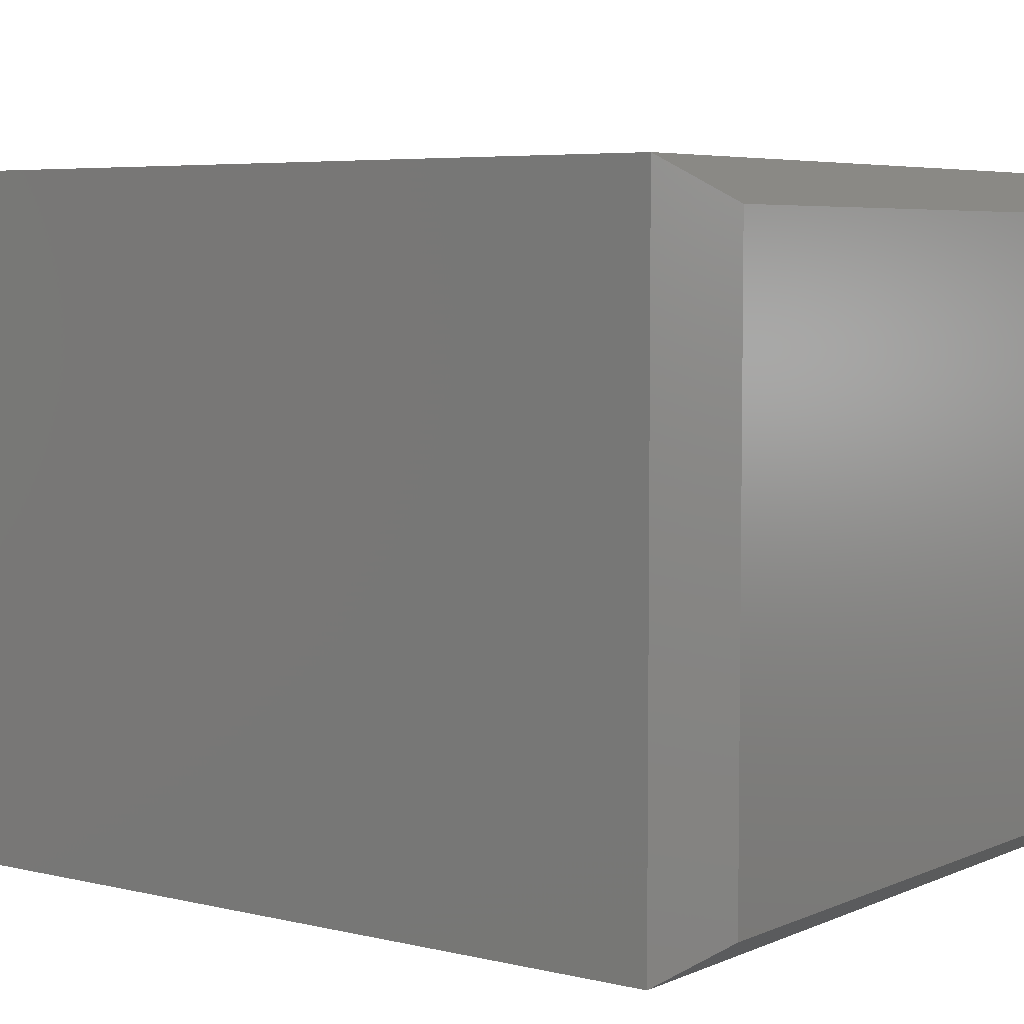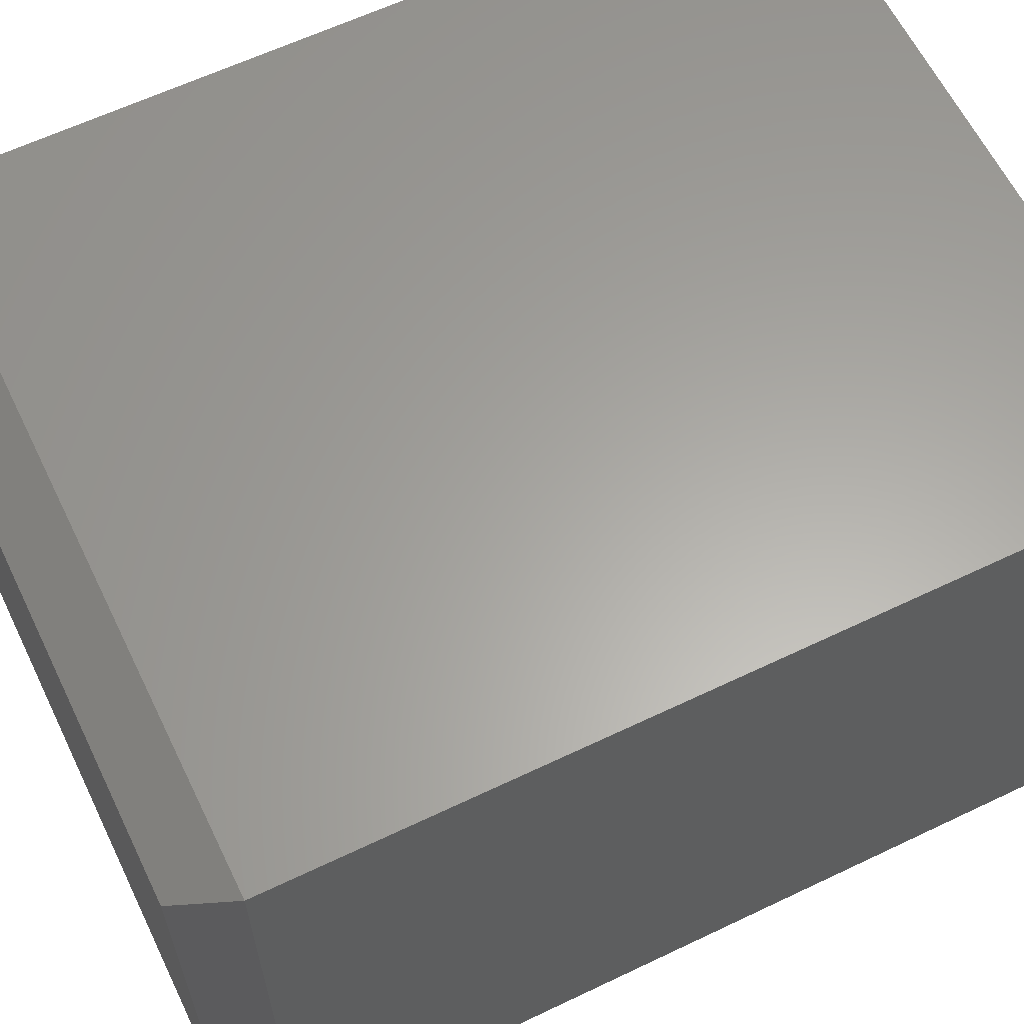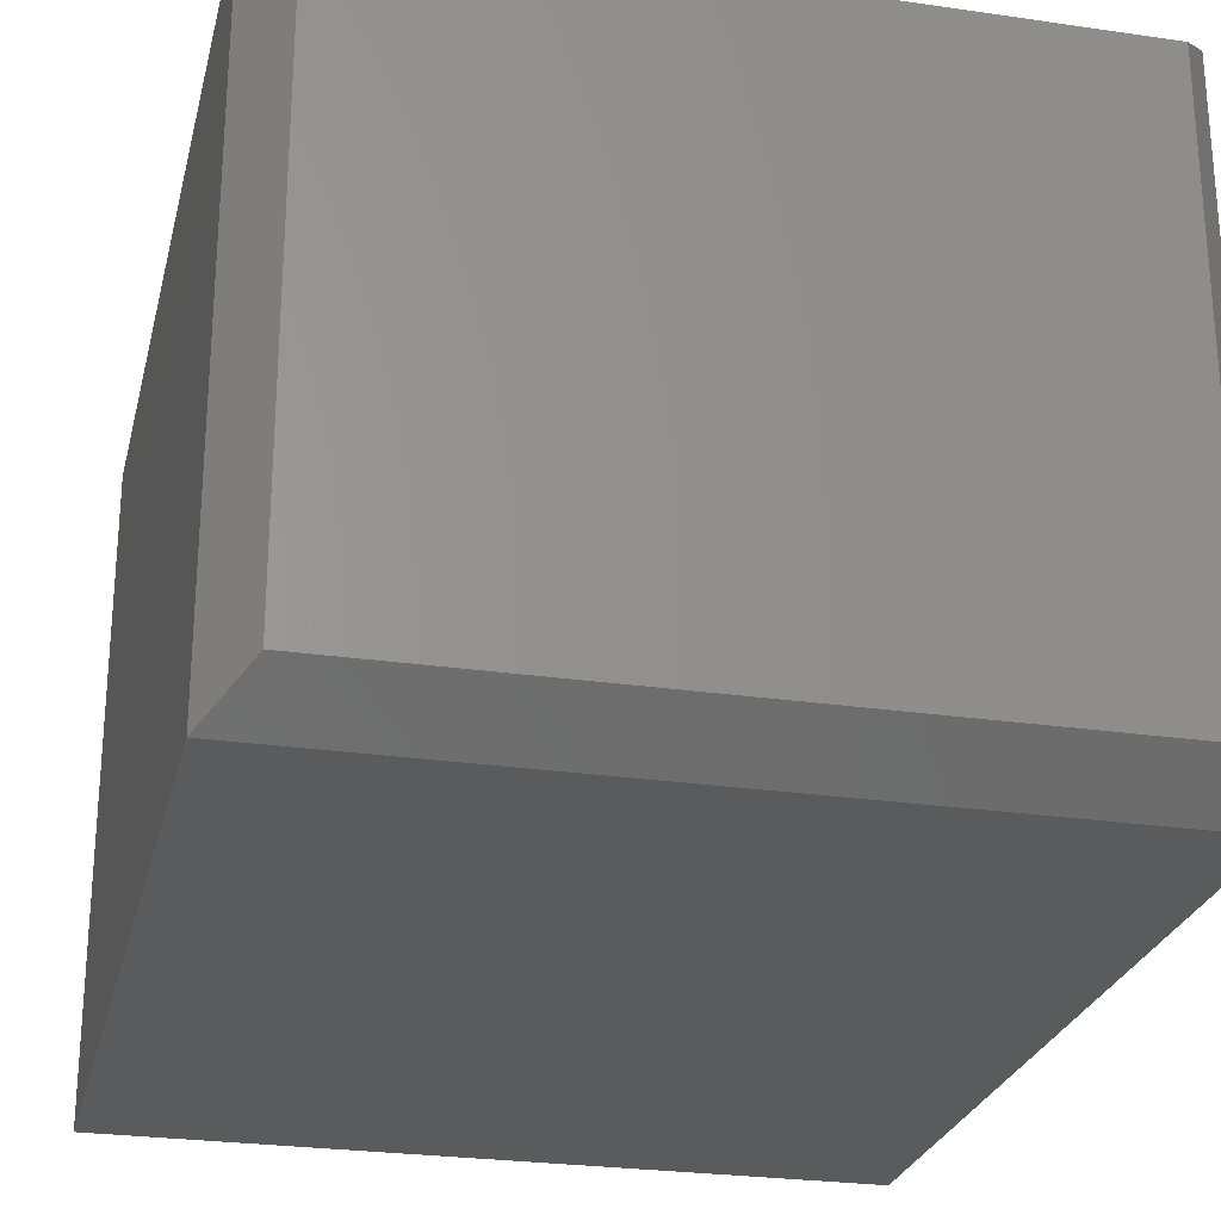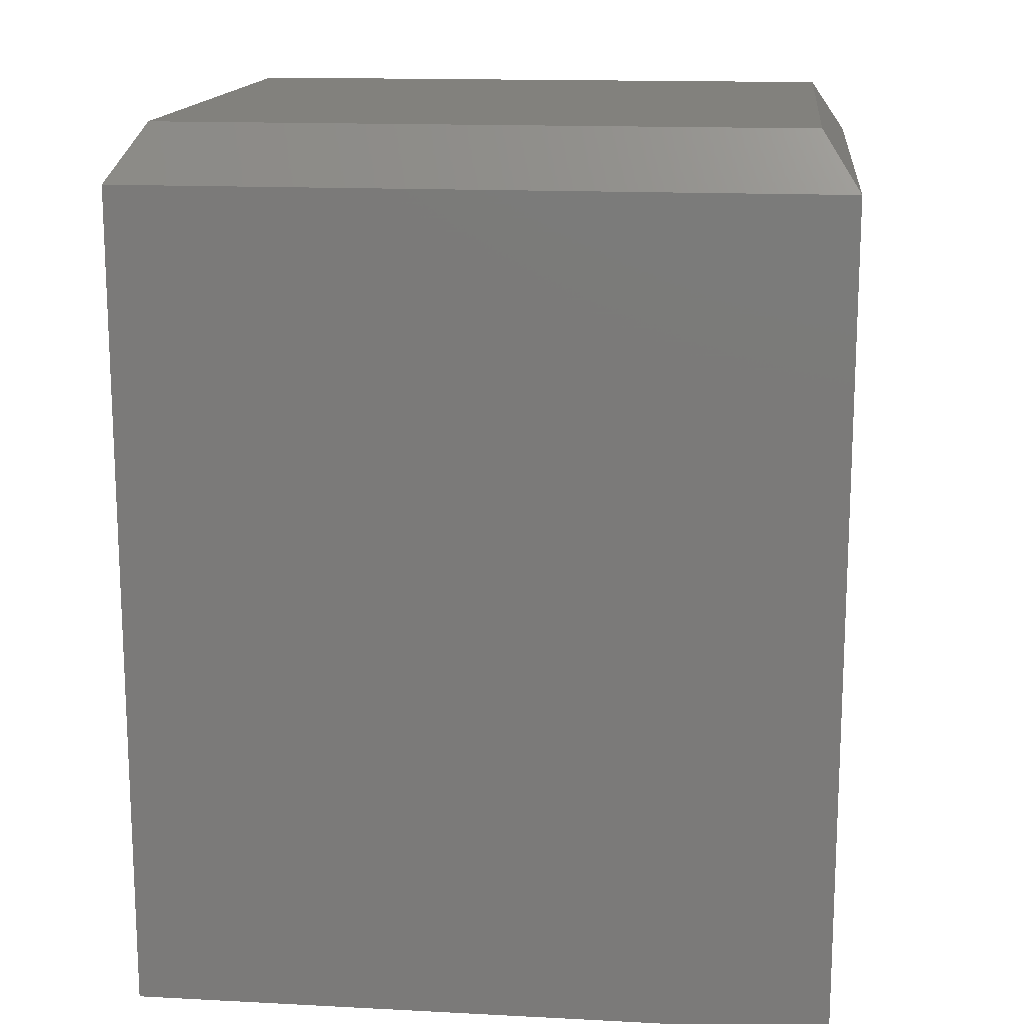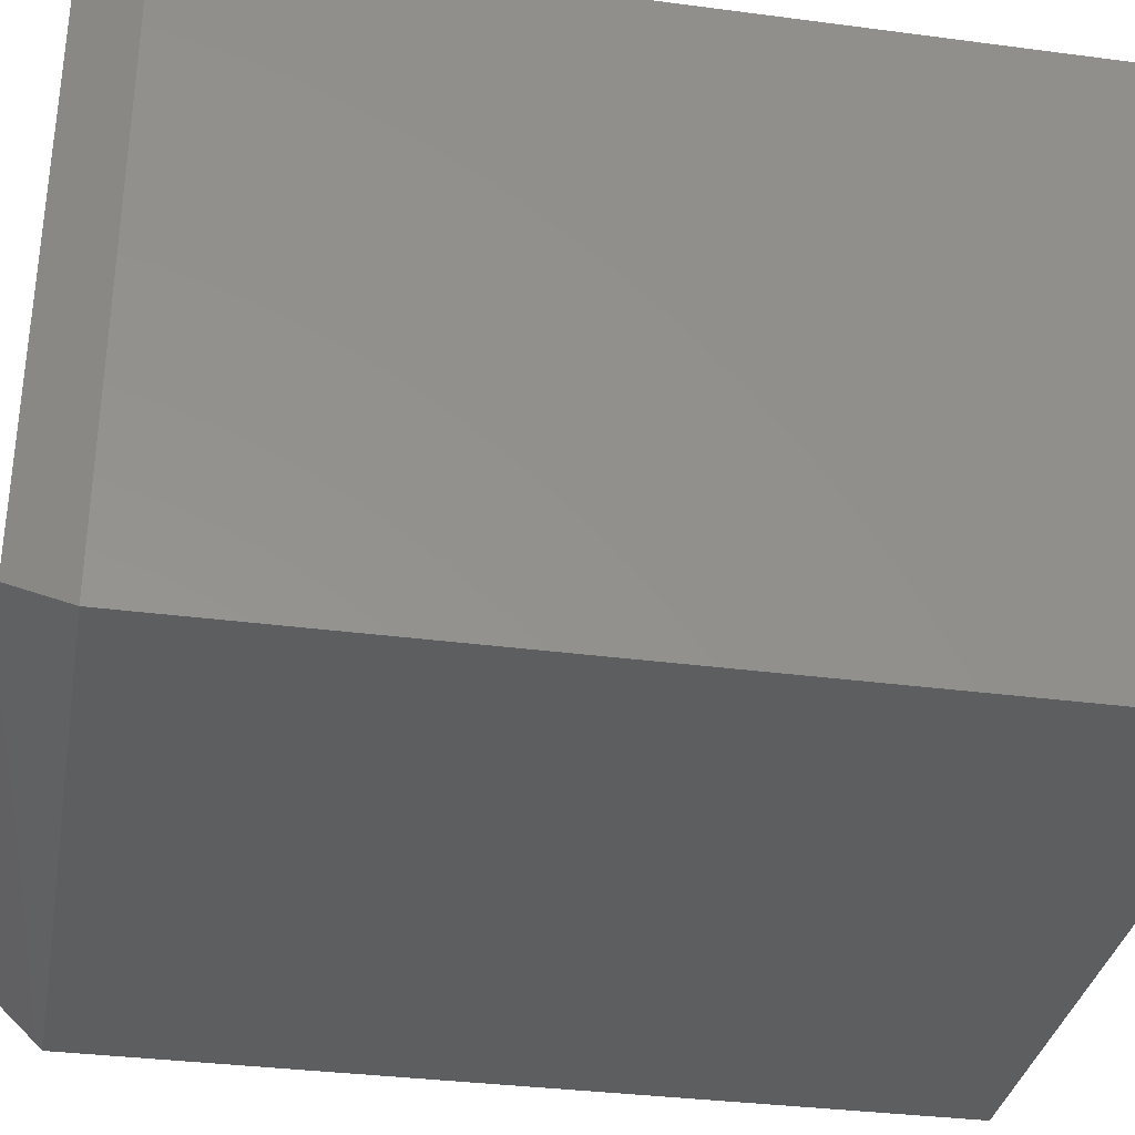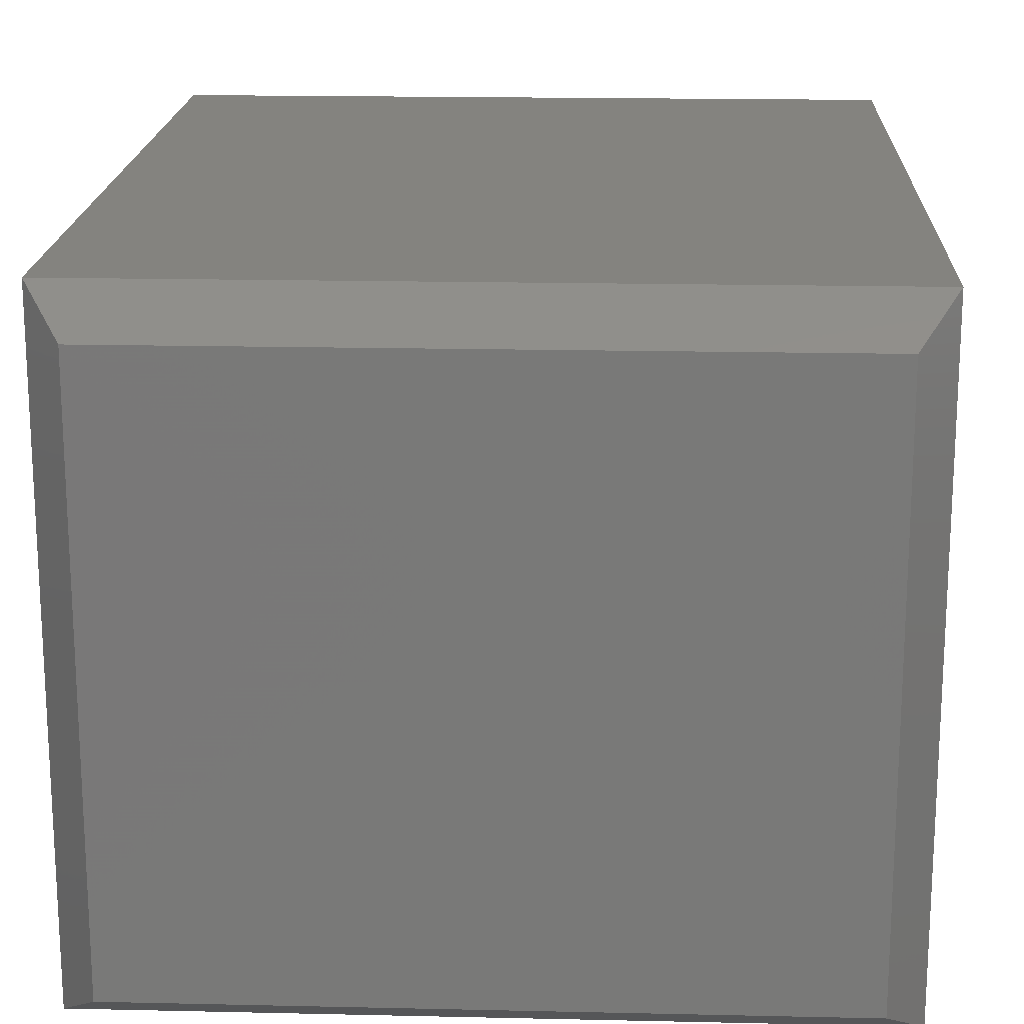
<metadata>
{"format":"stl","ext":"stl","renderer":"f3d","projection":"perspective","resolution":1024,"background":"white","views":[{"elev":5.3,"azim":126.9,"up":"+Z"},{"elev":62.0,"azim":-115.9,"up":"+Z"},{"elev":-25.9,"azim":166.9,"up":"+Z"},{"elev":15.1,"azim":-173.7,"up":"+Y"},{"elev":-33.7,"azim":-100.2,"up":"+Z"},{"elev":18.1,"azim":-177.5,"up":"+Z"}]}
</metadata>
<code>
# stl→obj: 12 verts, 20 faces
v -0.5469 0.75 -4.163e-17
v -0.5469 0.75 0.4562
v -0.01562 0.75 -8.327e-17
v -0.01562 0.75 0.4562
v -0.5781 3.24e-17 0.4875
v -0.5781 0.7031 0.4875
v -0.5781 0 -0.03125
v -0.5781 0.7031 -0.03125
v 0.01562 9.832e-17 0.4875
v 0.01562 0.7031 0.4875
v 0.01562 6.592e-17 -0.03125
v 0.01562 0.7031 -0.03125
f 1 2 3
f 3 2 4
f 5 6 7
f 7 6 8
f 9 10 5
f 5 10 6
f 11 12 9
f 9 12 10
f 7 8 11
f 11 8 12
f 6 10 2
f 2 10 4
f 10 12 4
f 4 12 3
f 12 8 3
f 3 8 1
f 8 6 1
f 1 6 2
f 7 11 5
f 5 11 9

</code>
